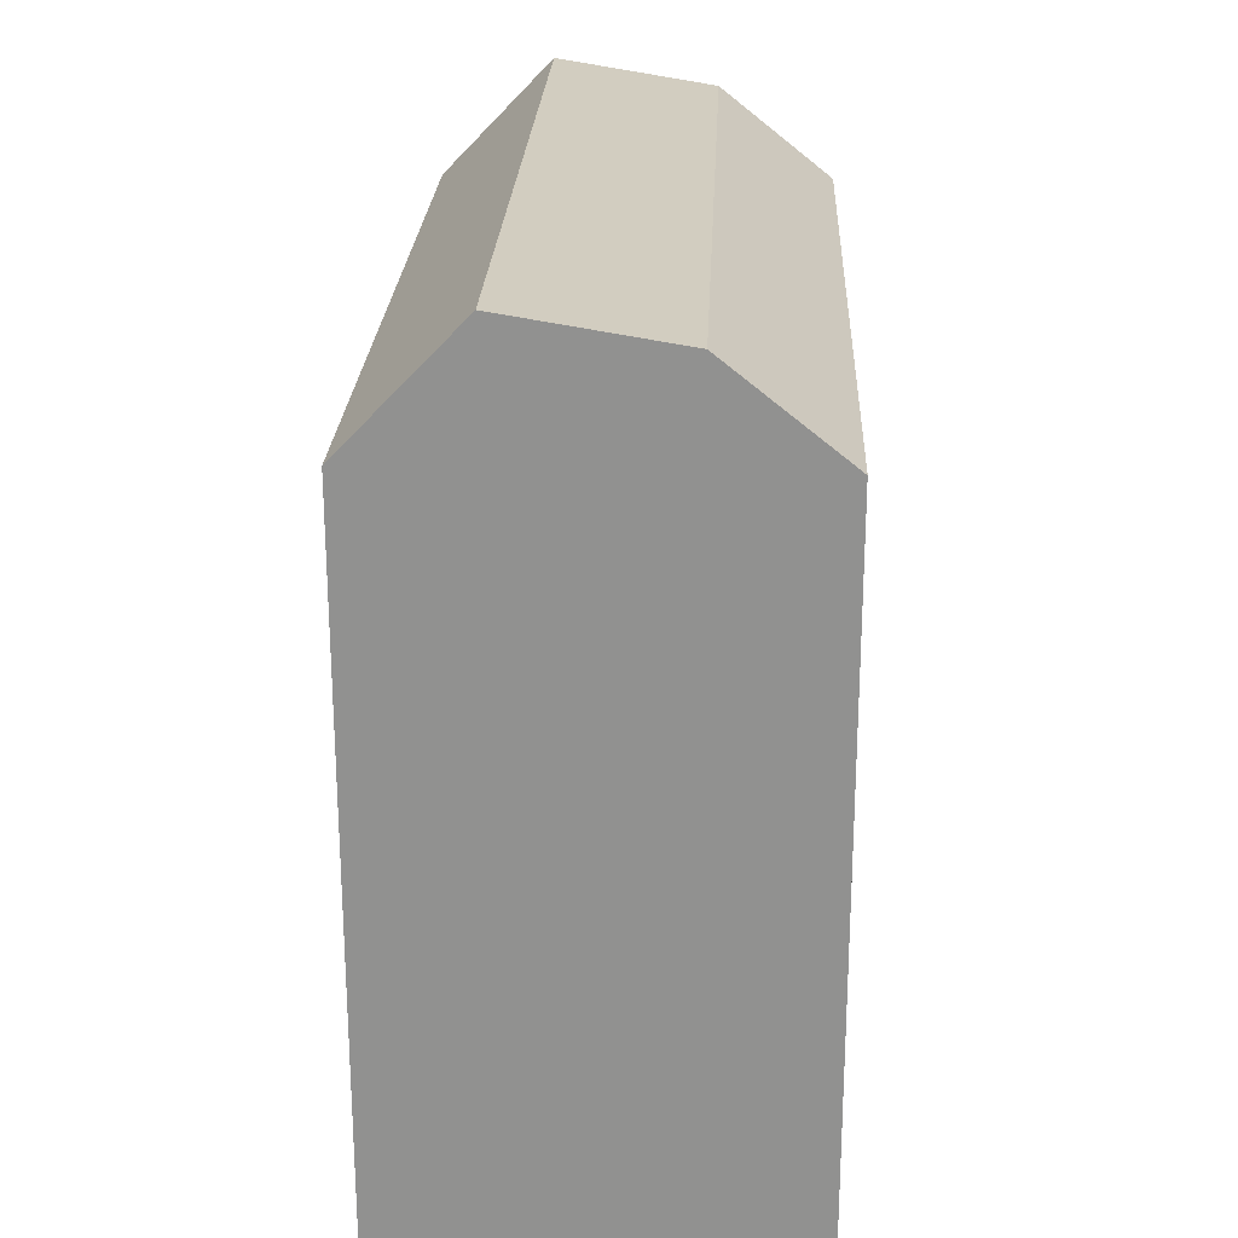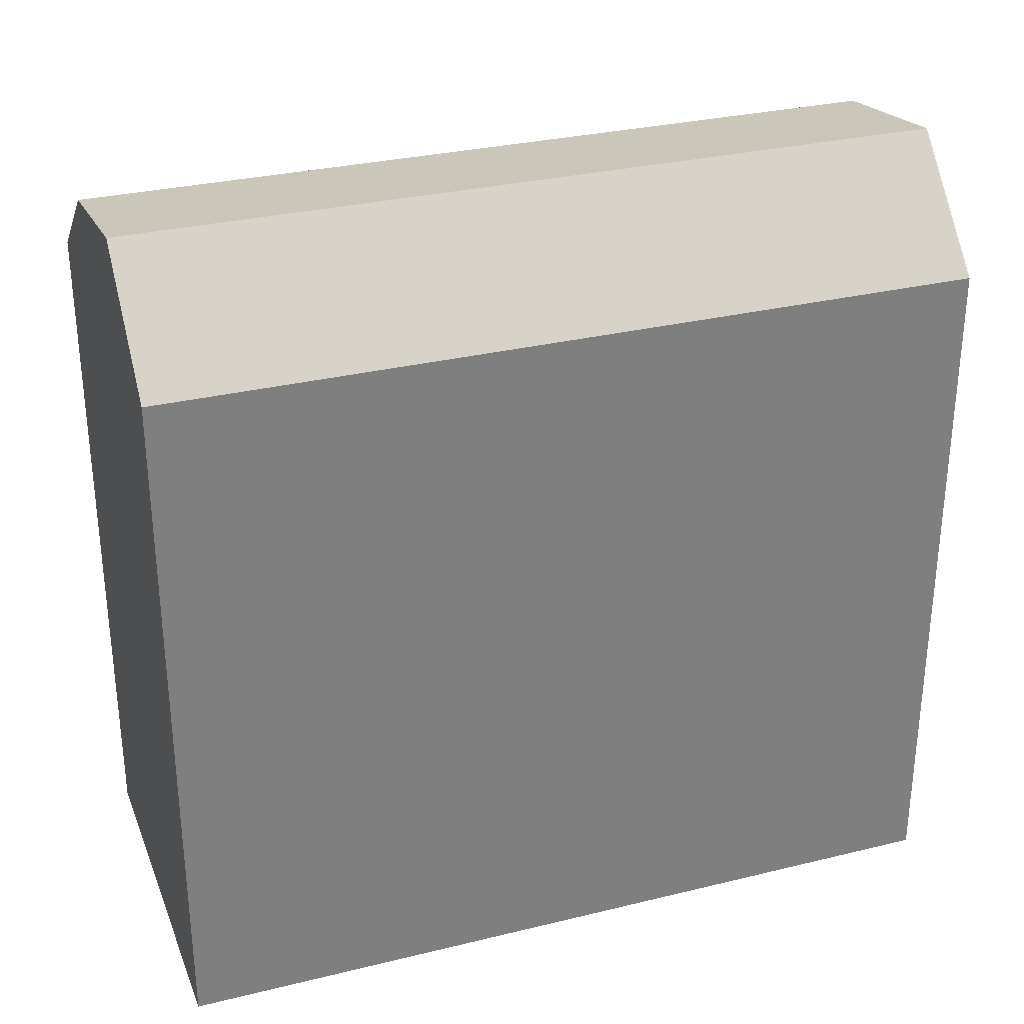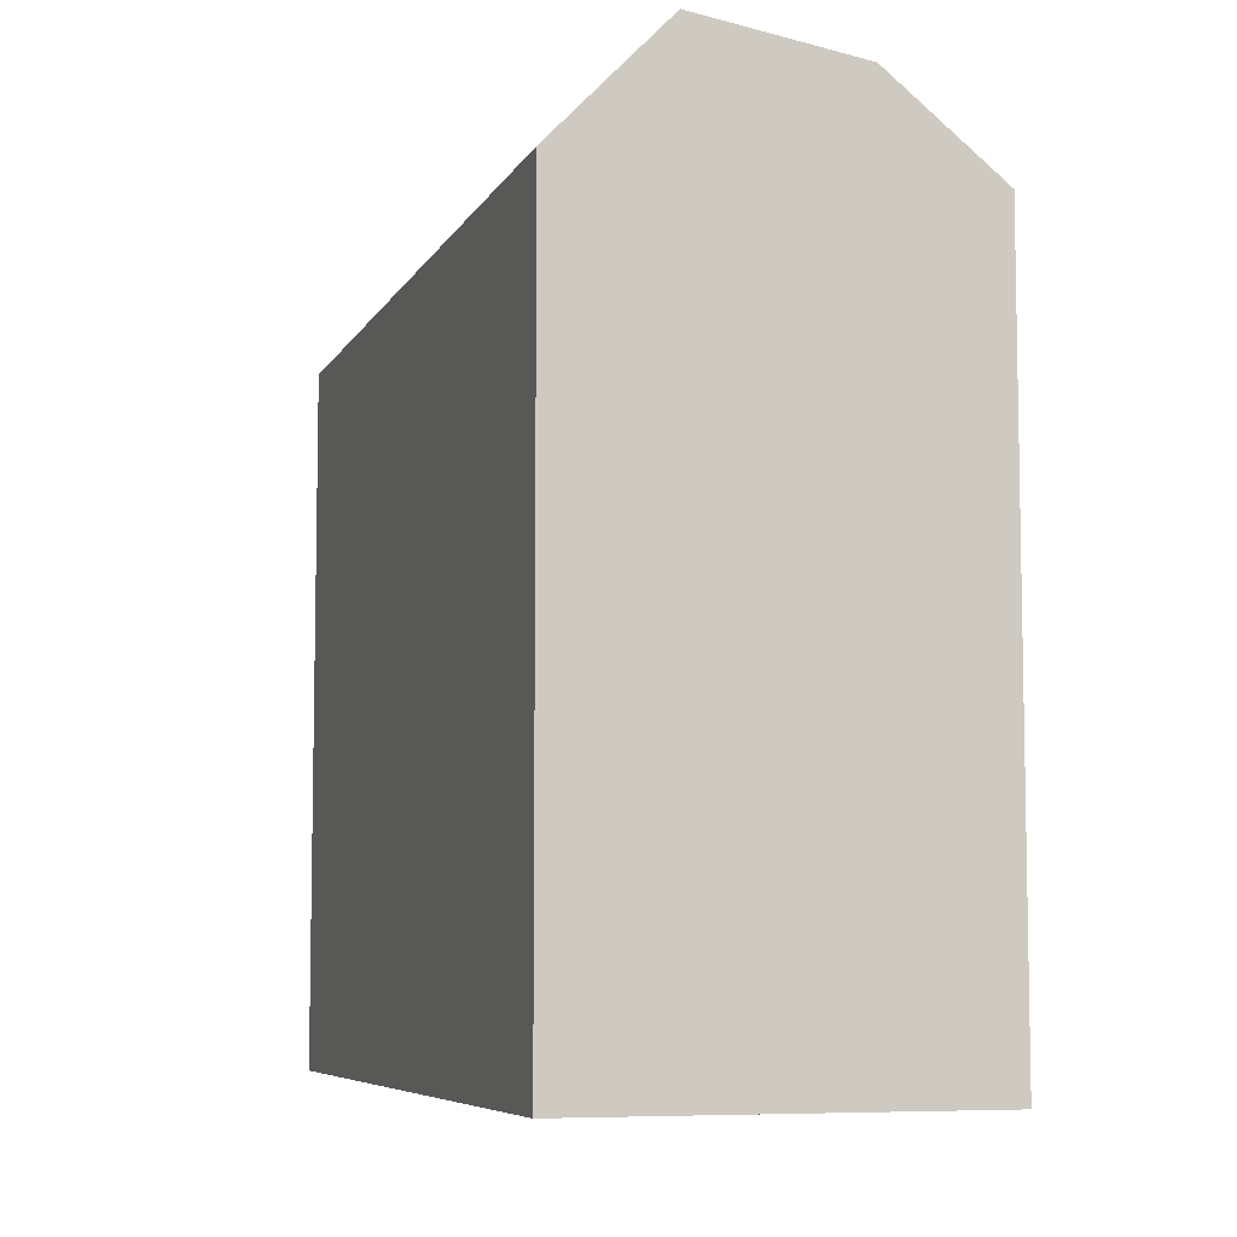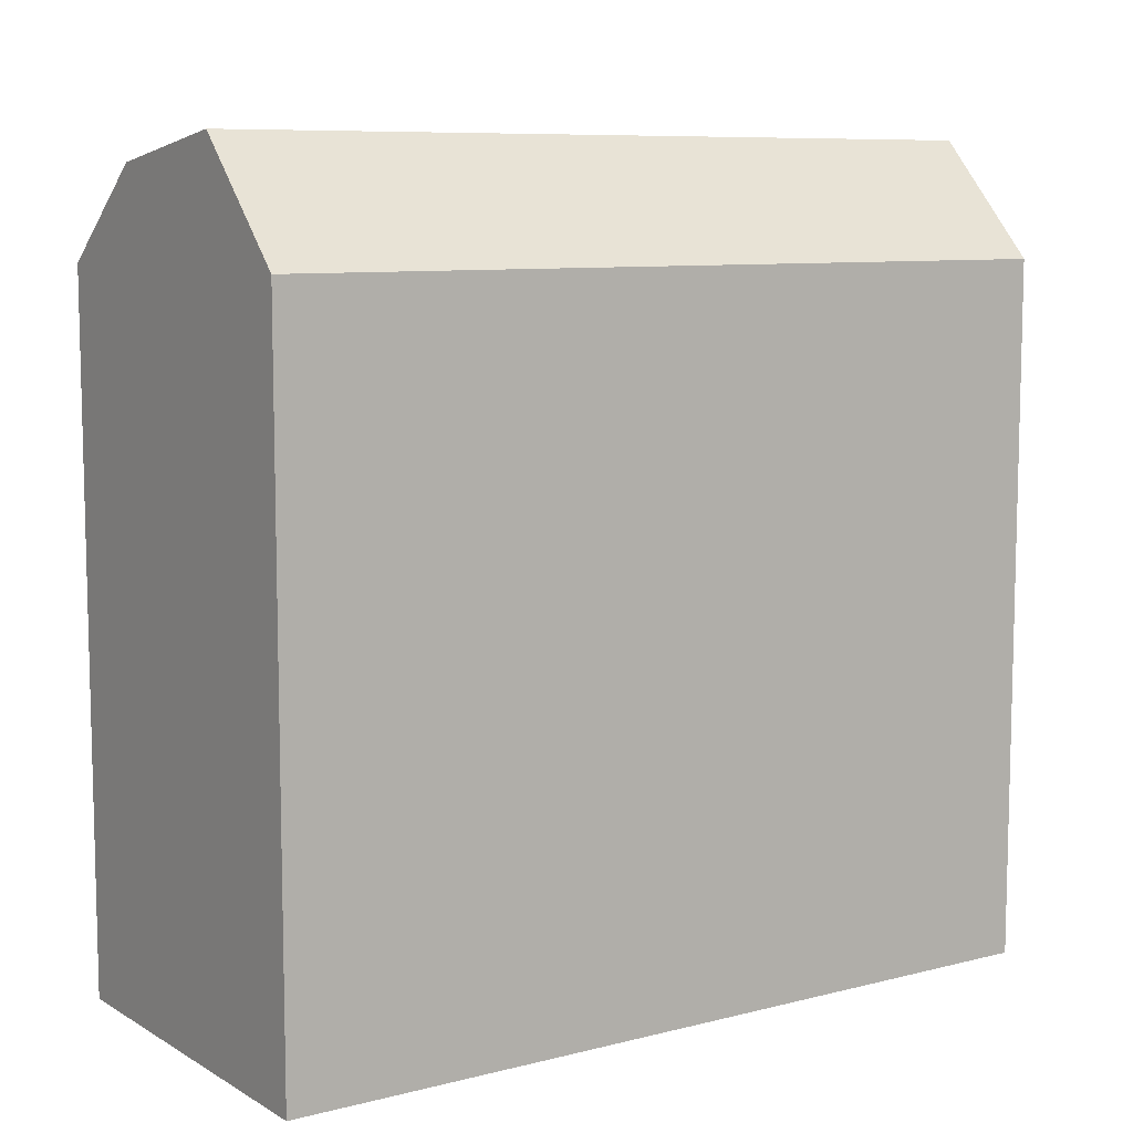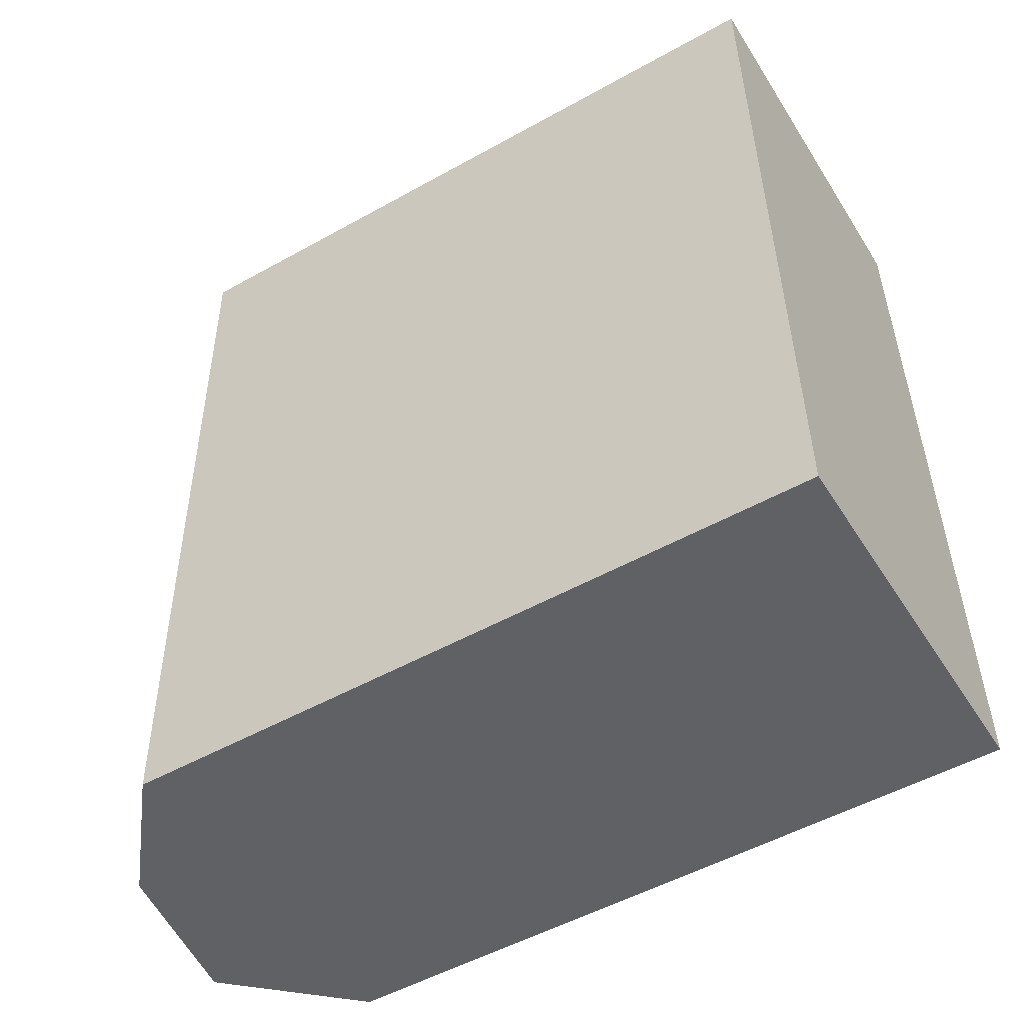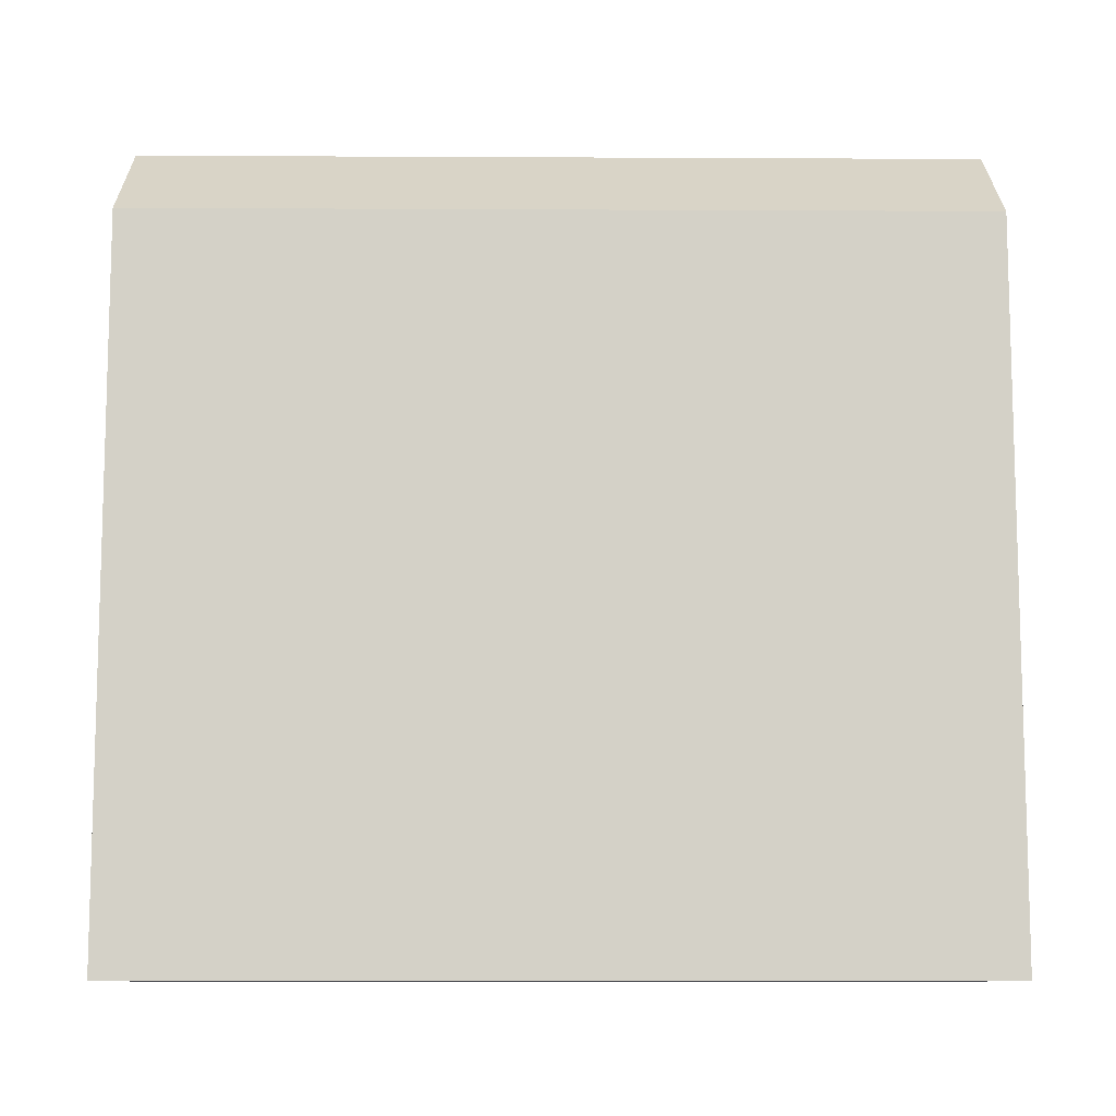
<metadata>
{"format":"obj","ext":"obj","renderer":"f3d","projection":"perspective","resolution":1024,"background":"white","views":[{"elev":23.6,"azim":-178.7,"up":"+Y"},{"elev":30.4,"azim":69.4,"up":"+Y"},{"elev":-7.1,"azim":161.4,"up":"+Y"},{"elev":8.6,"azim":54.6,"up":"+Y"},{"elev":-51.6,"azim":-58.8,"up":"+Z"},{"elev":-10.0,"azim":-91.9,"up":"+Y"}]}
</metadata>
<code>
v  7.549 -9.575e-18 0.1564
v  11.1 1.385e-15 -22.63
v  10.63 -1.348e-17 0.2202
v  3.136 -3.977e-18 0.06495
v  0 0 0
v  8.02 1.391e-15 -22.71
v  0.4718 1.403e-15 -22.91
v  3.607 1.398e-15 -22.83
v  3.136 21.99 0.06426
v  10.63 19.49 0.2196
v  7.55 22.7 0.1556
v  0.0004148 19.49 -0.0006166
v  11.1 19.49 -22.63
v  3.608 21.99 -22.83
v  8.021 22.7 -22.71
v  0.4722 19.49 -22.91
g defaultobject
f 1 2 3
f 2 1 4
f 2 4 5
f 2 5 6
f 6 5 7
f 6 7 8
f 9 10 11
f 10 9 12
f 10 12 3
f 3 12 1
f 1 12 5
f 1 5 4
f 13 14 15
f 14 13 16
f 16 13 2
f 16 2 8
f 16 8 7
f 8 2 6
f 12 7 5
f 7 12 16
f 2 10 3
f 10 2 13
f 14 12 9
f 12 14 16
f 15 9 11
f 9 15 14
f 13 11 10
f 11 13 15

</code>
